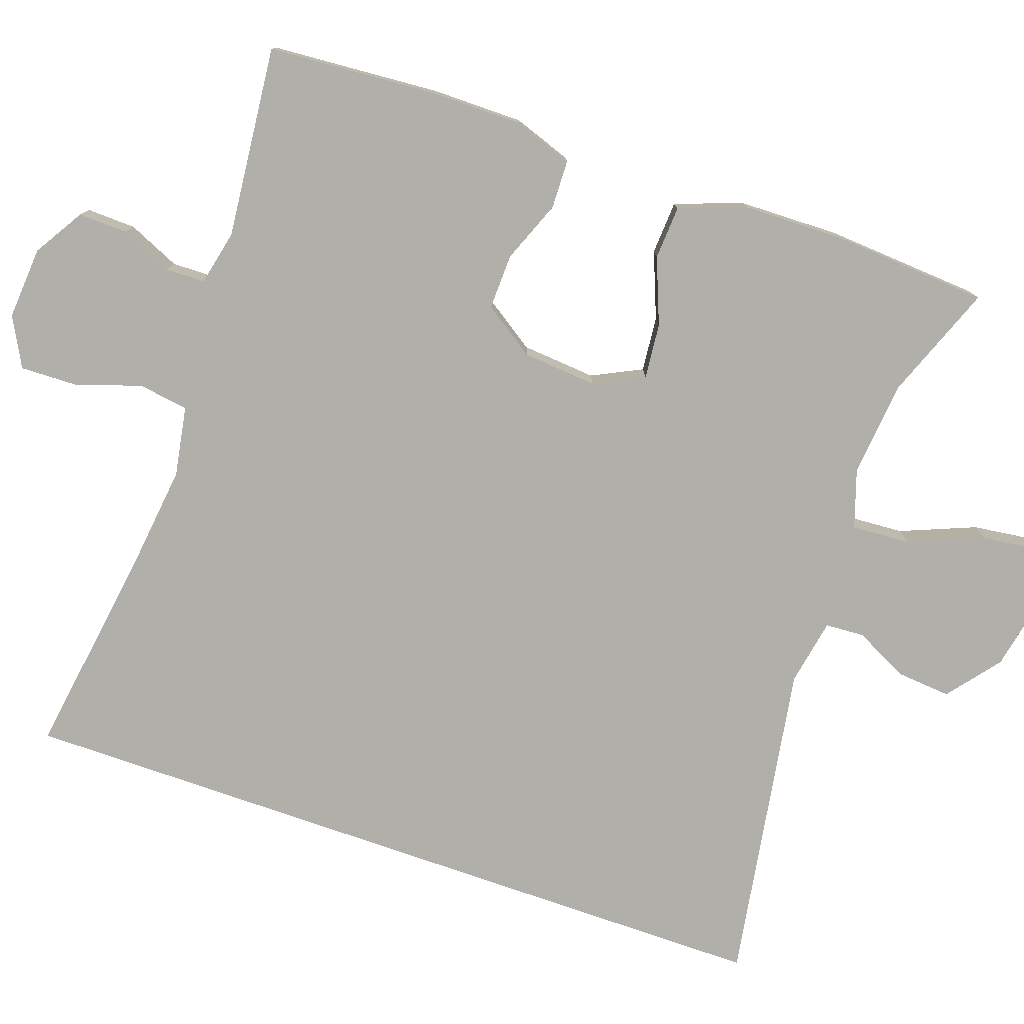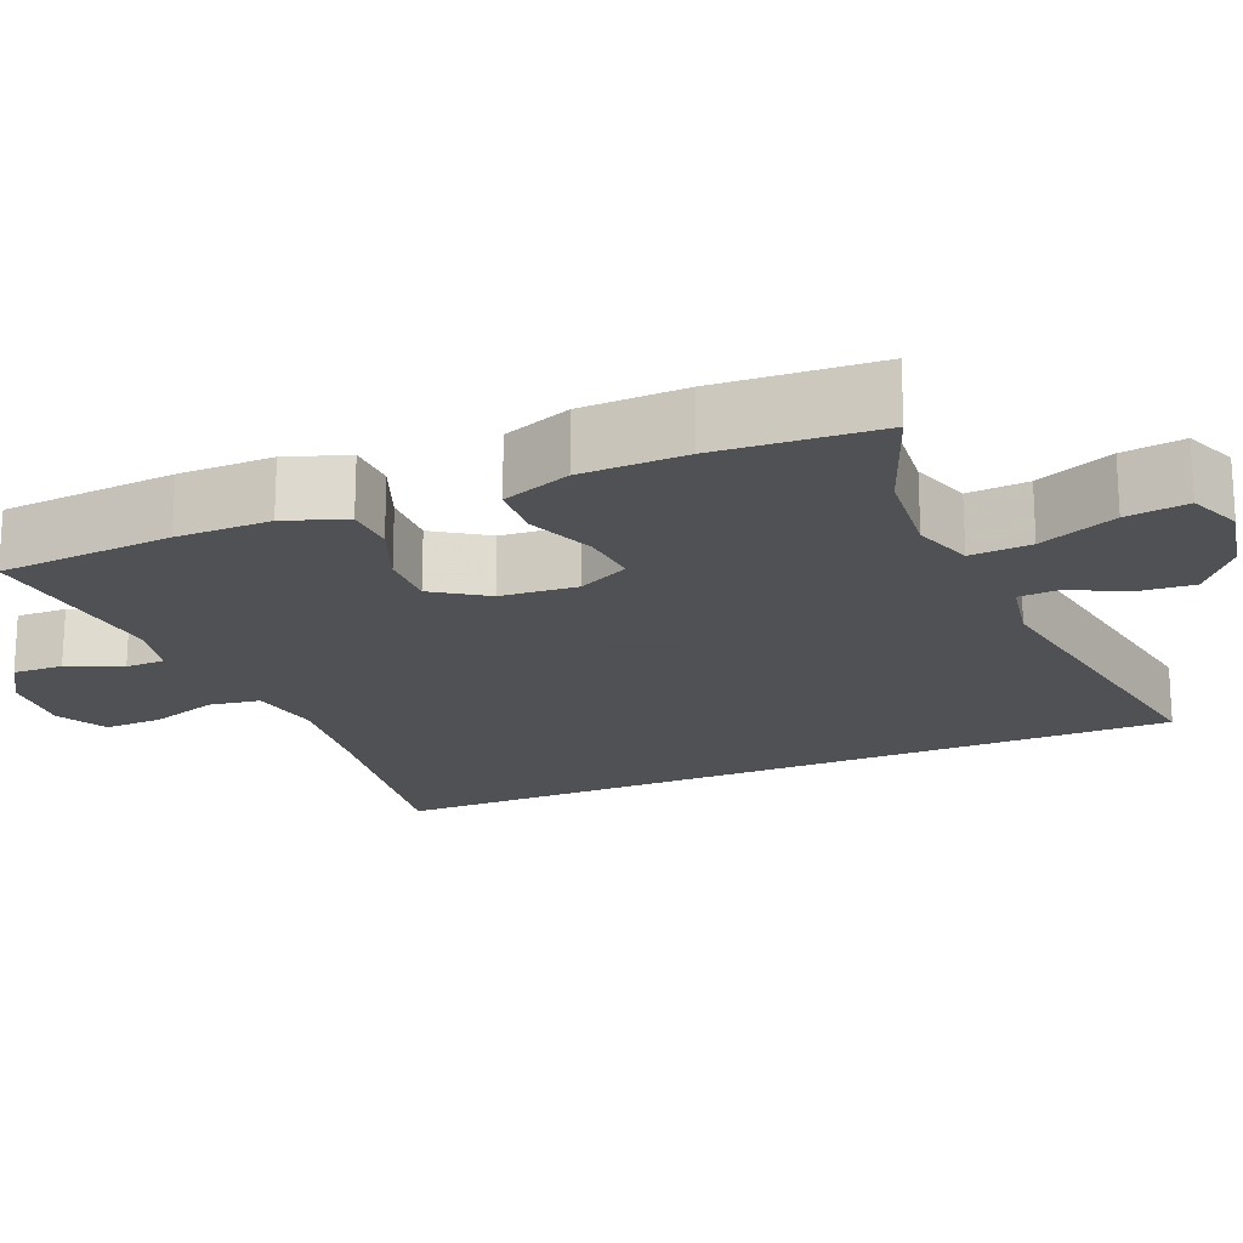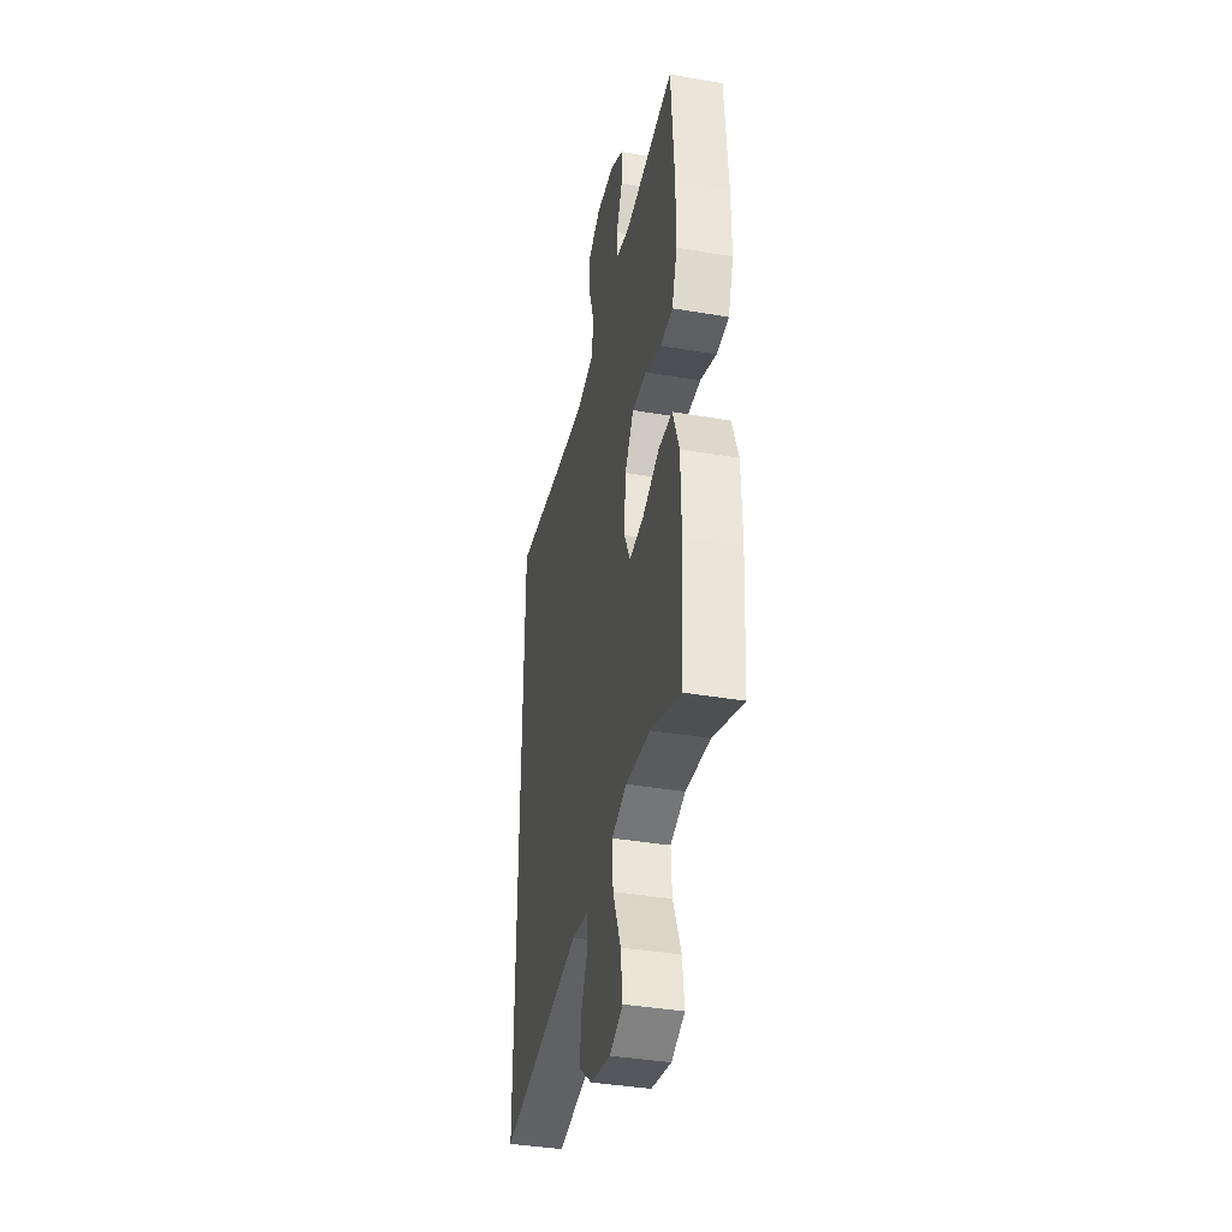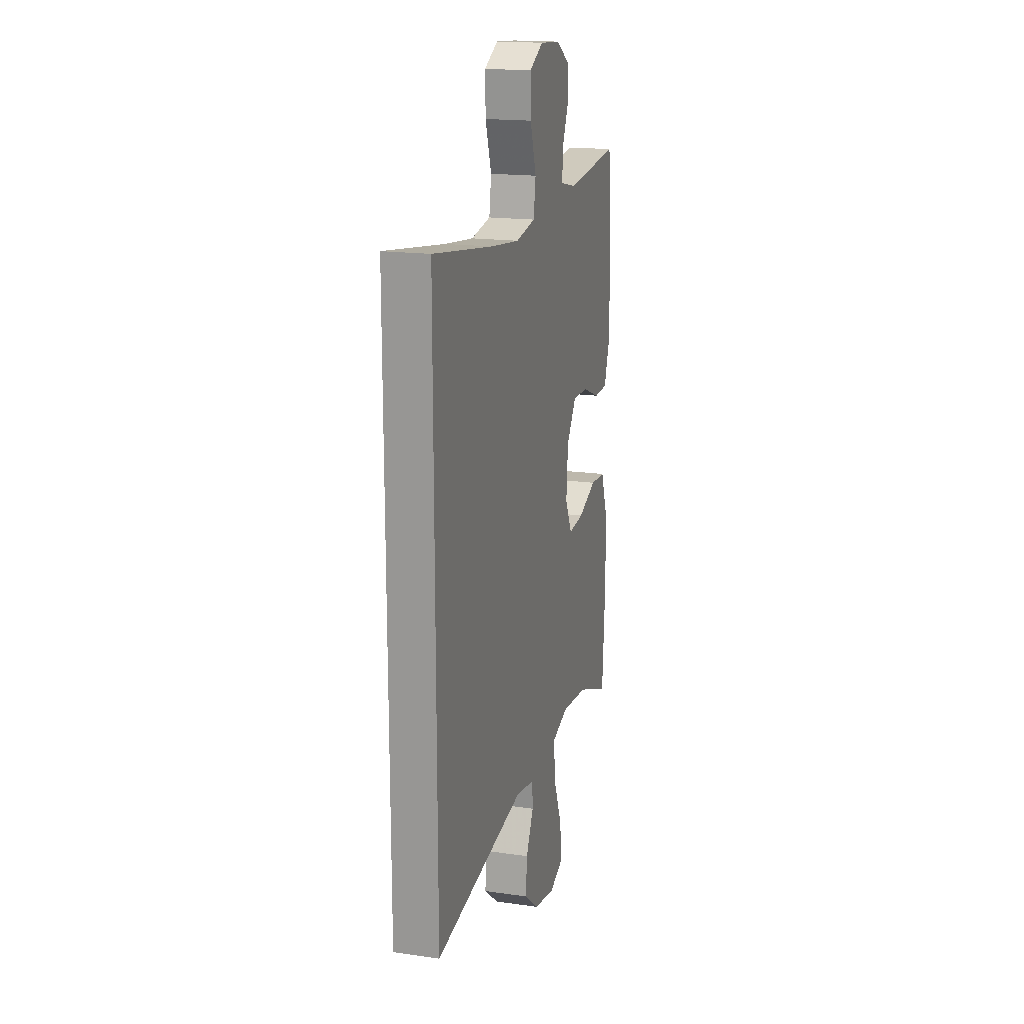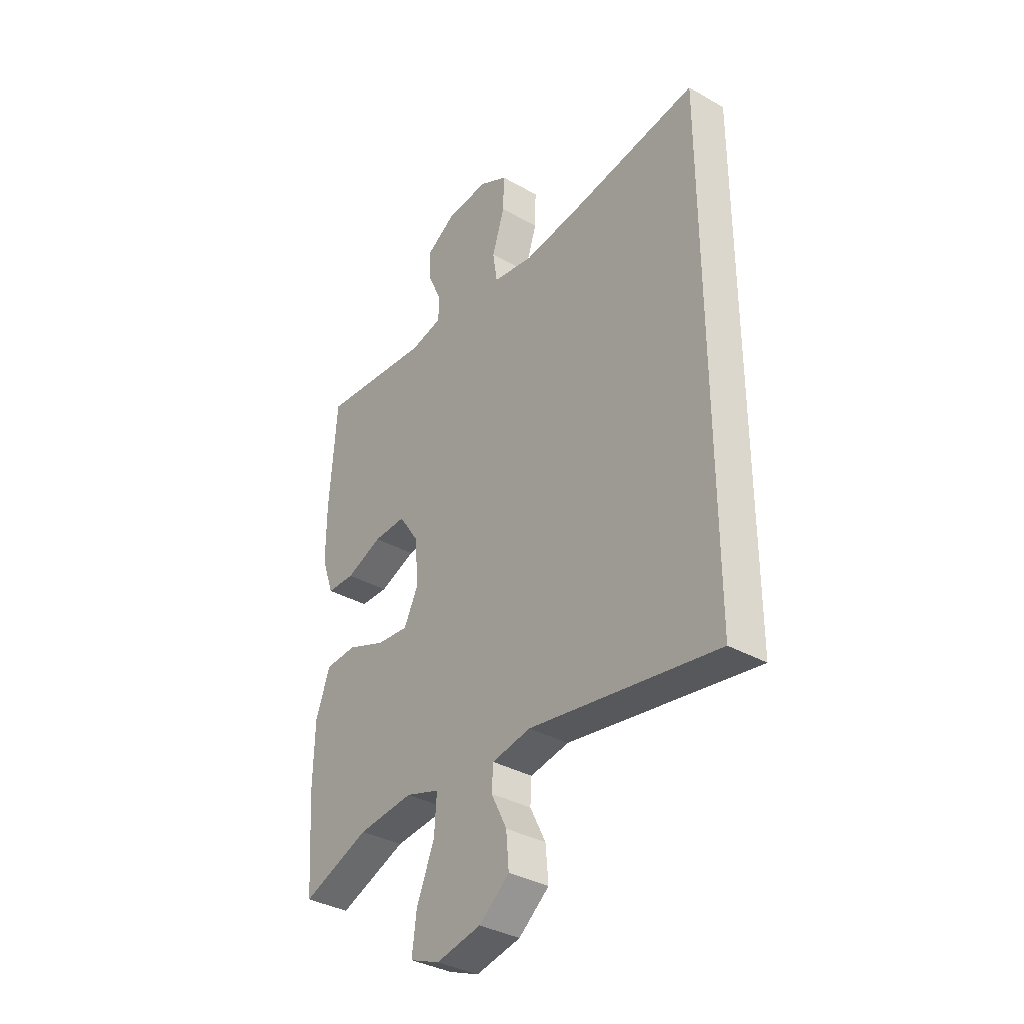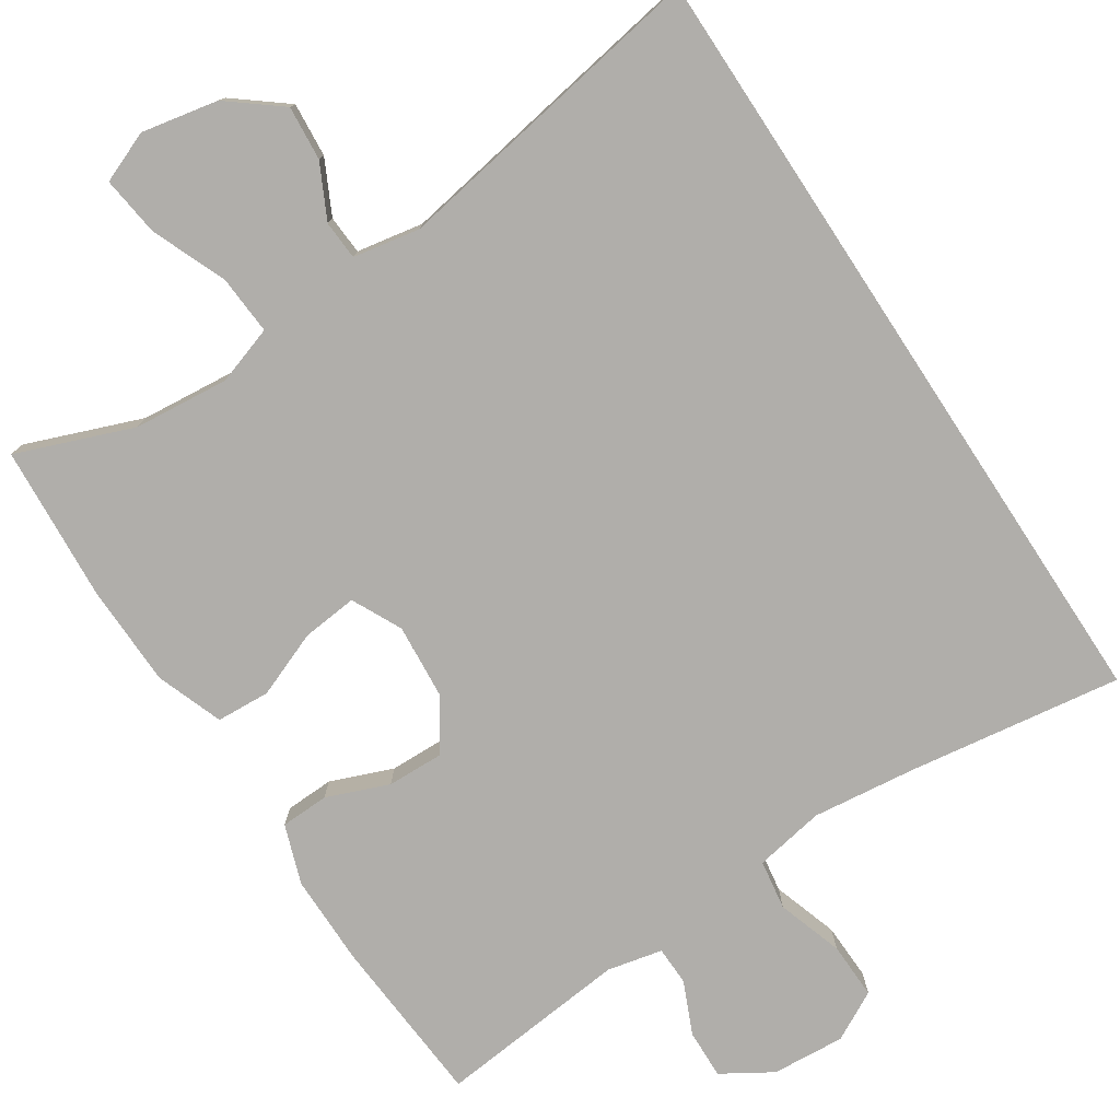
<metadata>
{"format":"obj","ext":"obj","renderer":"f3d","projection":"perspective","resolution":1024,"background":"white","views":[{"elev":-78.0,"azim":70.8,"up":"+Y"},{"elev":-19.5,"azim":112.8,"up":"+Y"},{"elev":-38.6,"azim":77.8,"up":"+Z"},{"elev":17.7,"azim":-74.2,"up":"+Z"},{"elev":-35.5,"azim":-126.9,"up":"+Z"},{"elev":-77.7,"azim":-146.7,"up":"+Y"}]}
</metadata>
<code>
v 0.5 0.07 -0.5
v 0.349 0.07 -0.442
v 0.225 0.07 -0.43
v 0.149 0.07 -0.455
v 0.154 0.07 -0.532
v 0.194 0.07 -0.63
v 0.204 0.07 -0.708
v 0.137 0.07 -0.735
v 0.037 0.07 -0.715
v -0.031 0.07 -0.661
v -0.025 0.07 -0.59
v 0.01 0.07 -0.52
v 0.007 0.07 -0.469
v -0.08 0.07 -0.453
v -0.5 0.07 -0.523
v -0.5 0.07 0.503
v -0.221 0.07 0.462
v -0.086 0.07 0.446
v 0.005 0.07 0.462
v 0.015 0.07 0.527
v -0.013 0.07 0.613
v -0.015 0.07 0.687
v 0.049 0.07 0.721
v 0.144 0.07 0.714
v 0.209 0.07 0.674
v 0.207 0.07 0.61
v 0.177 0.07 0.542
v 0.178 0.07 0.491
v 0.25 0.07 0.475
v 0.5 0.07 0.5
v 0.516 0.07 0.279
v 0.516 0.07 0.16
v 0.489 0.07 0.083
v 0.426 0.07 0.081
v 0.345 0.07 0.113
v 0.272 0.07 0.115
v 0.227 0.07 0.048
v 0.219 0.07 -0.049
v 0.251 0.07 -0.114
v 0.323 0.07 -0.107
v 0.409 0.07 -0.073
v 0.479 0.07 -0.077
v 0.511 0.07 -0.164
v 0.514 0.07 -0.297
v 0.5 0 -0.5
v 0.349 0 -0.442
v 0.225 0 -0.43
v 0.149 0 -0.455
v 0.154 0 -0.532
v 0.194 0 -0.63
v 0.204 0 -0.708
v 0.137 0 -0.735
v 0.037 0 -0.715
v -0.031 0 -0.661
v -0.025 0 -0.59
v 0.01 0 -0.52
v 0.007 0 -0.469
v -0.08 0 -0.453
v -0.5 0 -0.523
v -0.5 0 0.503
v -0.221 0 0.462
v -0.086 0 0.446
v 0.005 0 0.462
v 0.015 0 0.527
v -0.013 0 0.613
v -0.015 0 0.687
v 0.049 0 0.721
v 0.144 0 0.714
v 0.209 0 0.674
v 0.207 0 0.61
v 0.177 0 0.542
v 0.178 0 0.491
v 0.25 0 0.475
v 0.5 0 0.5
v 0.516 0 0.279
v 0.516 0 0.16
v 0.489 0 0.083
v 0.426 0 0.081
v 0.345 0 0.113
v 0.272 0 0.115
v 0.227 0 0.048
v 0.219 0 -0.049
v 0.251 0 -0.114
v 0.323 0 -0.107
v 0.409 0 -0.073
v 0.479 0 -0.077
v 0.511 0 -0.164
v 0.514 0 -0.297
f 44 1 2
f 43 44 2
f 42 43 2
f 41 42 2
f 40 41 2
f 39 40 2 3
f 38 39 3 4
f 37 38 4
f 33 34 35
f 32 33 35
f 31 32 35
f 30 31 35
f 29 30 35
f 28 29 35 36
f 25 26 27
f 24 25 27
f 23 24 27
f 22 23 27
f 21 22 27
f 20 21 27
f 19 20 27 28
f 28 36 37
f 19 28 37
f 18 19 37
f 14 15 16 17
f 18 37 4
f 17 18 4
f 14 17 4
f 13 14 4
f 10 11 12
f 9 10 12
f 8 9 12
f 7 8 12
f 6 7 12
f 5 6 12
f 4 5 12 13
f 46 45 88
f 46 88 87
f 46 87 86
f 46 86 85
f 46 85 84
f 47 46 84 83
f 48 47 83 82
f 48 82 81
f 79 78 77
f 79 77 76
f 79 76 75
f 79 75 74
f 79 74 73
f 80 79 73 72
f 71 70 69
f 71 69 68
f 71 68 67
f 71 67 66
f 71 66 65
f 71 65 64
f 72 71 64 63
f 81 80 72
f 81 72 63
f 81 63 62
f 61 60 59 58
f 48 81 62
f 48 62 61
f 48 61 58
f 48 58 57
f 56 55 54
f 56 54 53
f 56 53 52
f 56 52 51
f 56 51 50
f 56 50 49
f 57 56 49 48
f 1 45 46 2
f 2 46 47 3
f 3 47 48 4
f 4 48 49 5
f 5 49 50 6
f 6 50 51 7
f 7 51 52 8
f 8 52 53 9
f 9 53 54 10
f 10 54 55 11
f 11 55 56 12
f 12 56 57 13
f 13 57 58 14
f 14 58 59 15
f 15 59 60 16
f 16 60 61 17
f 17 61 62 18
f 18 62 63 19
f 19 63 64 20
f 20 64 65 21
f 21 65 66 22
f 22 66 67 23
f 23 67 68 24
f 24 68 69 25
f 25 69 70 26
f 26 70 71 27
f 27 71 72 28
f 28 72 73 29
f 29 73 74 30
f 30 74 75 31
f 31 75 76 32
f 32 76 77 33
f 33 77 78 34
f 34 78 79 35
f 35 79 80 36
f 36 80 81 37
f 37 81 82 38
f 38 82 83 39
f 39 83 84 40
f 40 84 85 41
f 41 85 86 42
f 42 86 87 43
f 43 87 88 44
f 44 88 45 1

</code>
